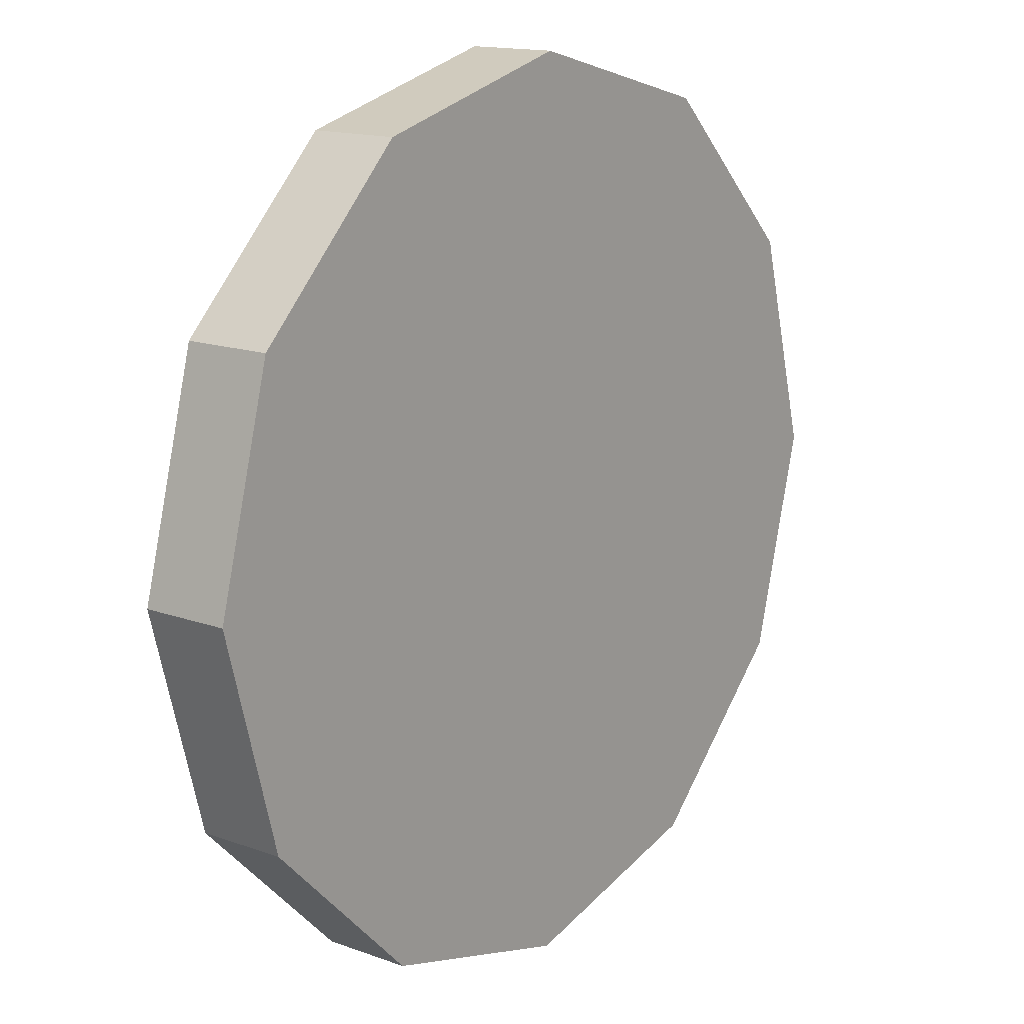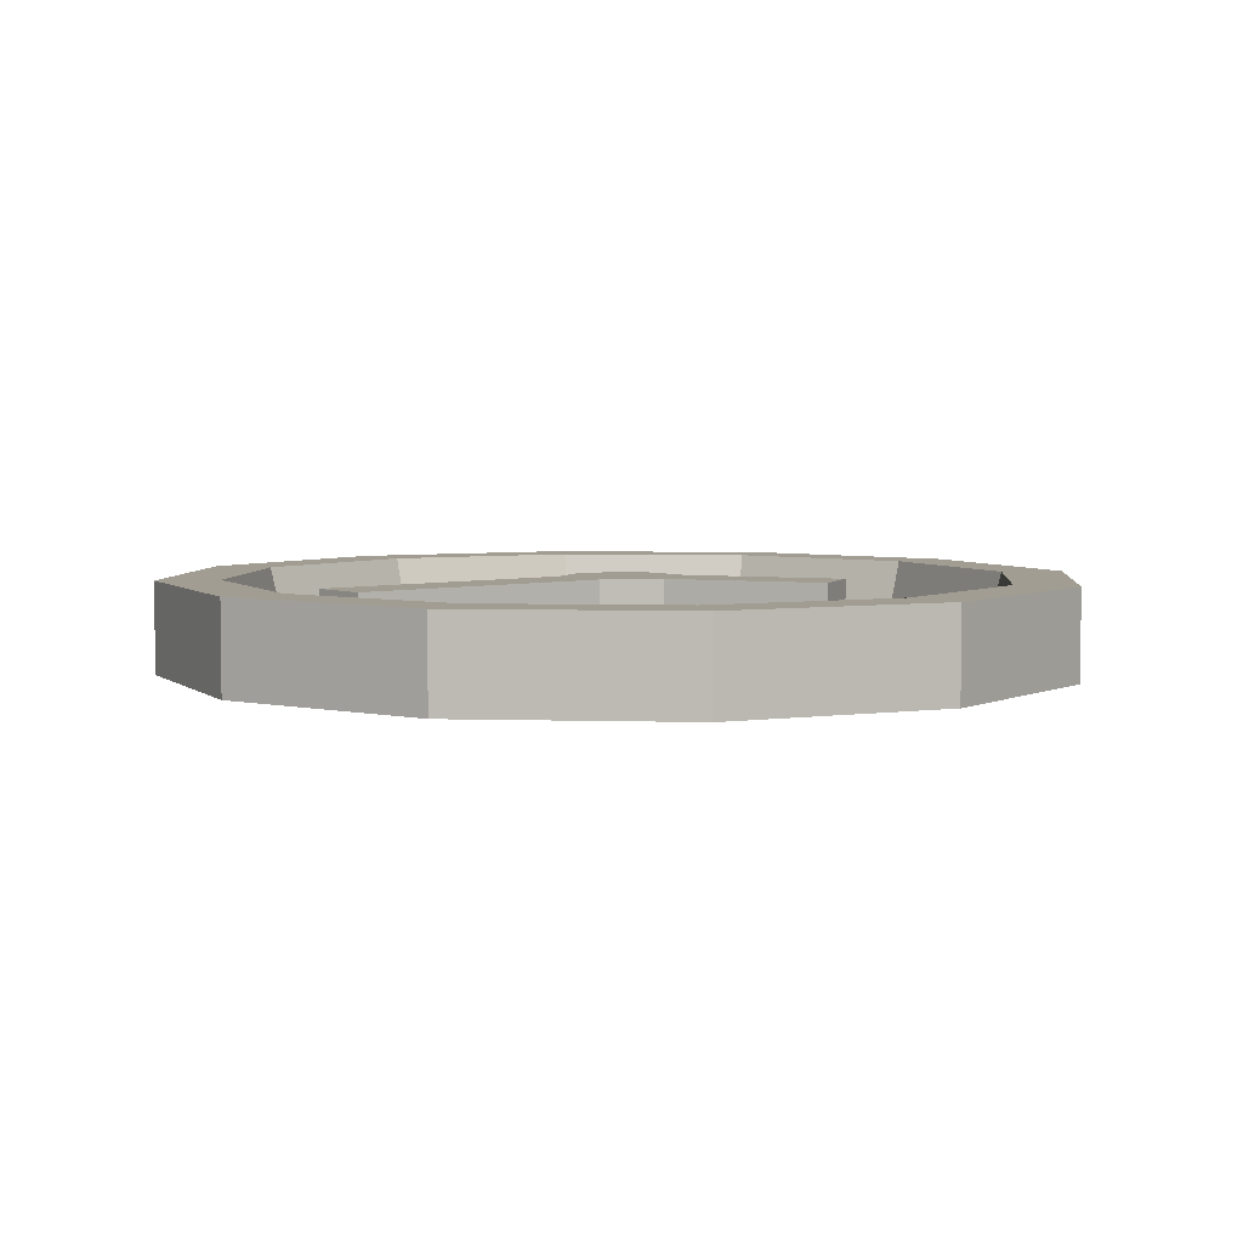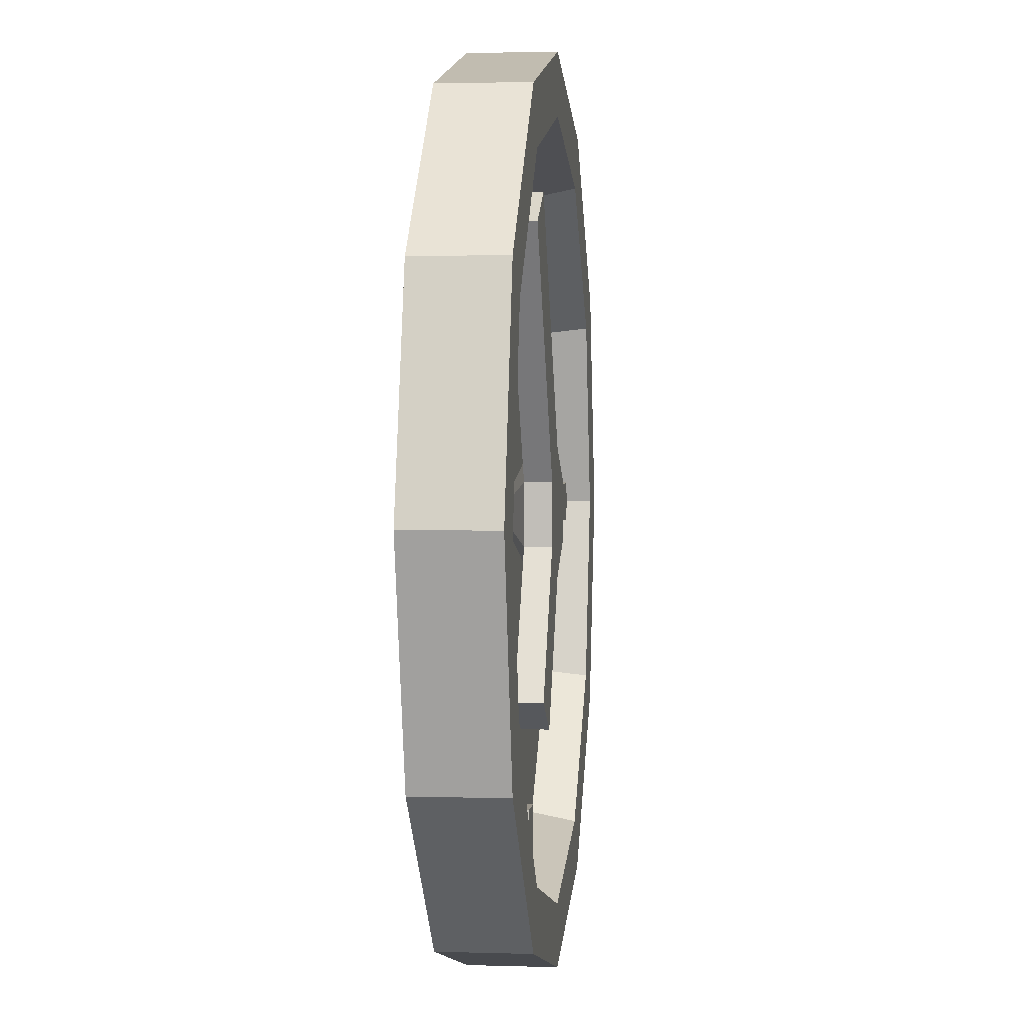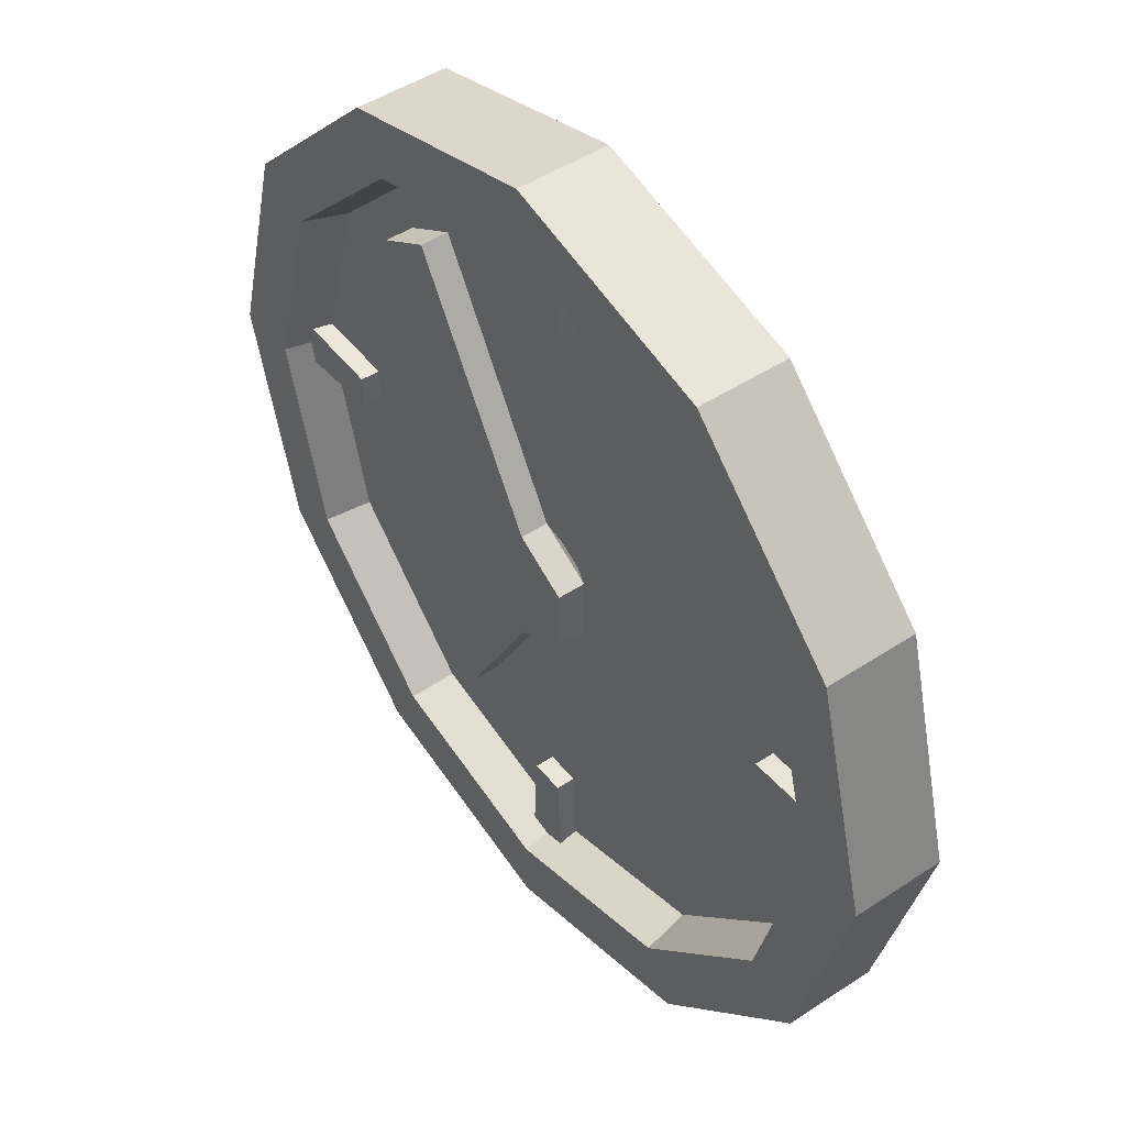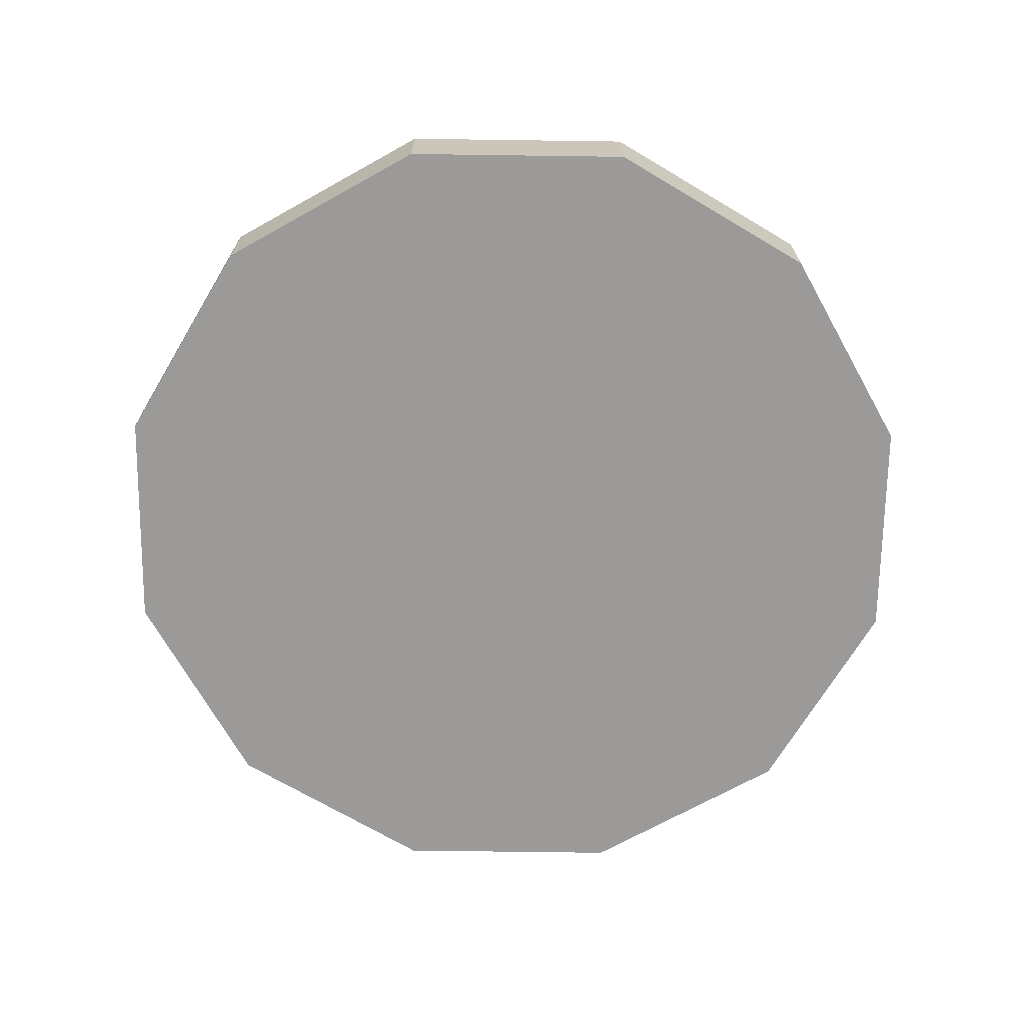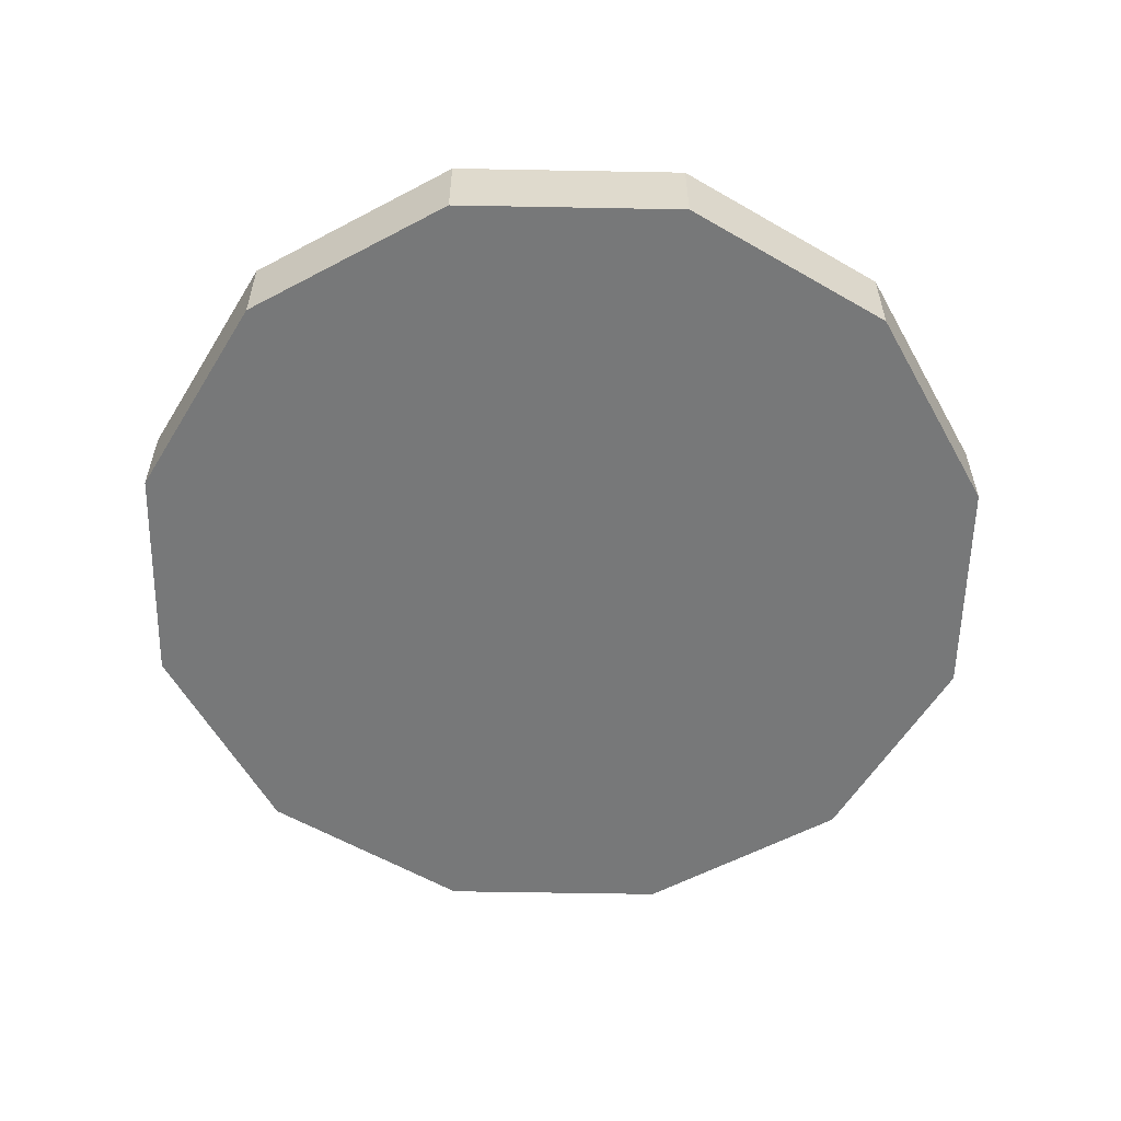
<metadata>
{"format":"obj","ext":"obj","renderer":"f3d","projection":"perspective","resolution":1024,"background":"white","views":[{"elev":14.8,"azim":128.1,"up":"+Y"},{"elev":4.7,"azim":-99.5,"up":"+Z"},{"elev":1.9,"azim":-83.5,"up":"+Y"},{"elev":46.9,"azim":53.1,"up":"+Y"},{"elev":-69.3,"azim":14.2,"up":"+Z"},{"elev":-57.3,"azim":-106.1,"up":"+Z"}]}
</metadata>
<code>
o clock-home
v 0 0.165 0.01649
v -0.0825 0.1429 0.01649
v -0.1429 0.0825 0.01649
v -0.165 -0 0.01649
v -0.1429 -0.0825 0.01649
v -0.0825 -0.1429 0.01649
v 0 -0.165 0.01649
v 0.0825 -0.1429 0.01649
v 0.1429 -0.0825 0.01649
v 0.165 -0 0.01649
v 0.1429 0.0825 0.01649
v 0.0825 0.1429 0.01649
v -0.03739 0.06476 -5e-06
v 0 0.07478 -5e-06
v -0.06476 0.03739 -5e-06
v -0.07478 -0 -5e-06
v -0.06476 -0.03739 -5e-06
v -0.03739 -0.06476 -5e-06
v 0 -0.07478 -5e-06
v 0.03739 -0.06476 -5e-06
v 0.06476 -0.03739 -5e-06
v 0.07478 -0 -5e-06
v 0.06476 0.03739 -5e-06
v 0.03739 0.06476 -5e-06
v -0.07093 0.1229 0.0165
v -0 0.1419 0.0165
v -0.1229 0.07093 0.0165
v -0.1419 -0 0.0165
v -0.1229 -0.07093 0.0165
v -0.07093 -0.1229 0.0165
v 0 -0.1419 0.0165
v 0.07093 -0.1229 0.0165
v 0.1229 -0.07093 0.0165
v 0.1419 -0 0.0165
v 0.1229 0.07093 0.0165
v 0.07093 0.1229 0.0165
v 0 -0 -0.0165
v 0 0.01044 0.01653
v -0.009204 0.005122 0.01653
v -0.009204 -0.005506 0.01653
v 0 -0.01082 0.01653
v 0.009204 -0.005506 0.01653
v 0.009204 0.005122 0.01653
v 0 0.02275 0.006525
v -0.01987 0.01128 0.006525
v -0.01987 -0.01166 0.006525
v 0 -0.02313 0.006525
v 0.01987 -0.01166 0.006525
v 0.01987 0.01128 0.006525
v -0.07033 0.09869 0.01653
v -0.05047 0.1102 0.01653
v -0.07033 0.09869 0.006525
v -0.05047 0.1102 0.006525
v -0.02994 -0.075 0.01653
v -0.04981 -0.06353 0.01653
v -0.02994 -0.075 0.006525
v -0.04981 -0.06353 0.006525
v -0.008373 -0.1486 -0.000798
v 0.00628 -0.1068 0.00701
v -0.008373 -0.1486 0.00701
v 0.008373 -0.1486 0.00701
v -0.00628 -0.1068 -0.000798
v -0.06887 0.1193 -5e-06
v -0 0.1377 -5e-06
v -0.1193 0.06887 -5e-06
v -0.1377 -0 -5e-06
v -0.1193 -0.06887 -5e-06
v -0.06887 -0.1193 -5e-06
v 0 -0.1377 -5e-06
v 0.06887 -0.1193 -5e-06
v 0.1193 -0.06887 -5e-06
v 0.1377 -0 -5e-06
v 0.1193 0.06887 -5e-06
v 0.06887 0.1193 -5e-06
v 0 0.03739 -5e-06
v 0 -0.03739 -5e-06
v 0 -0 -5e-06
v 0.008373 -0.1486 -0.000798
v -0.00628 -0.1068 0.00701
v 0.00628 -0.1068 -0.000798
v -0.0825 0.1429 -0.0165
v 0 0.165 -0.0165
v -0.1429 0.0825 -0.0165
v -0.165 -0 -0.0165
v -0.1429 -0.0825 -0.0165
v -0.0825 -0.1429 -0.0165
v 0 -0.165 -0.0165
v 0.0825 -0.1429 -0.0165
v 0.1429 -0.0825 -0.0165
v 0.165 -0 -0.0165
v 0.1429 0.0825 -0.0165
v 0.0825 0.1429 -0.0165
v 0.008373 0.1486 -0.000798
v -0.008373 0.1486 -0.000798
v 0.00628 0.1068 0.00701
v -0.00628 0.1068 0.00701
v 0.008373 0.1486 0.00701
v -0.008373 0.1486 0.00701
v 0.00628 0.1068 -0.000798
v -0.00628 0.1068 -0.000798
v 0.1486 -0.008373 -0.000798
v 0.1486 0.008373 -0.000798
v 0.1068 -0.00628 0.00701
v 0.1068 0.00628 0.00701
v 0.1486 -0.008373 0.00701
v 0.1486 0.008373 0.00701
v 0.1068 -0.00628 -0.000798
v 0.1068 0.00628 -0.000798
v -0.1486 0.008373 -0.000798
v -0.1486 -0.008373 -0.000798
v -0.1068 0.00628 0.00701
v -0.1068 -0.00628 0.00701
v -0.1486 0.008373 0.00701
v -0.1486 -0.008373 0.00701
v -0.1068 0.00628 -0.000798
v -0.1068 -0.00628 -0.000798
v -0.01987 0.01128 0.01653
v 0 0.02275 0.01653
v -0.01987 -0.01166 0.01653
v 0 -0.02313 0.01653
v 0.01987 -0.01166 0.01653
v 0.01987 0.01128 0.01653
v 0 0.004529 -0.002288
v -0.004088 0.002169 -0.002288
v -0.004088 -0.002552 -0.002288
v 0 -0.004913 -0.002288
v 0.004088 -0.002552 -0.002288
v 0.004088 0.002169 -0.002288
f 76 19 20 21
f 13 14 64 63
f 15 13 63 65
f 16 15 65 66
f 17 16 66 67
f 18 17 67 68
f 19 18 68 69
f 20 19 69 70
f 21 20 70 71
f 22 21 71 72
f 23 22 72 73
f 24 23 73 74
f 14 24 74 64
f 76 17 18 19
f 14 75 23 24
f 13 15 75 14
f 77 76 21 22
f 16 17 76 77
f 75 77 22 23
f 15 16 77 75
f 25 26 1 2
f 27 25 2 3
f 28 27 3 4
f 29 28 4 5
f 30 29 5 6
f 31 30 6 7
f 32 31 7 8
f 33 32 8 9
f 34 33 9 10
f 35 34 10 11
f 36 35 11 12
f 26 36 12 1
f 63 64 26 25
f 65 63 25 27
f 66 65 27 28
f 67 66 28 29
f 68 67 29 30
f 69 68 30 31
f 70 69 31 32
f 71 70 32 33
f 72 71 33 34
f 73 72 34 35
f 74 73 35 36
f 64 74 36 26
f 4 3 83 84
f 11 10 90 91
f 8 7 87 88
f 5 4 84 85
f 12 11 91 92
f 2 1 82 81
f 9 8 88 89
f 6 5 85 86
f 1 12 92 82
f 3 2 81 83
f 10 9 89 90
f 7 6 86 87
f 39 40 41 42 43 38
f 121 48 49 122
f 119 55 54 120
f 117 50 52 45
f 122 49 44 118
f 120 47 48 121
f 117 45 46 119
f 51 53 52 50
f 44 53 51 118
f 118 51 50 117
f 55 57 56 54
f 120 54 56 47
f 46 57 55 119
f 59 61 78 80
f 79 60 61 59
f 79 59 80 62
f 60 79 62 58
f 61 60 58 78
f 37 81 82
f 37 83 81
f 37 84 83
f 37 85 84
f 37 86 85
f 37 87 86
f 37 88 87
f 37 89 88
f 37 90 89
f 37 91 90
f 37 92 91
f 37 82 92
f 96 98 94 100
f 95 97 98 96
f 98 97 93 94
f 95 96 100 99
f 97 95 99 93
f 104 106 102 108
f 103 105 106 104
f 106 105 101 102
f 103 104 108 107
f 105 103 107 101
f 112 114 110 116
f 111 113 114 112
f 114 113 109 110
f 111 112 116 115
f 113 111 115 109
f 39 38 118 117
f 40 39 117 119
f 41 40 119 120
f 42 41 120 121
f 43 42 121 122
f 38 43 122 118
f 45 44 123 124
f 46 45 124 125
f 44 49 128 123
f 48 47 126 127
f 47 46 125 126
f 49 48 127 128
f 52 53 44 45
f 56 57 46 47

</code>
